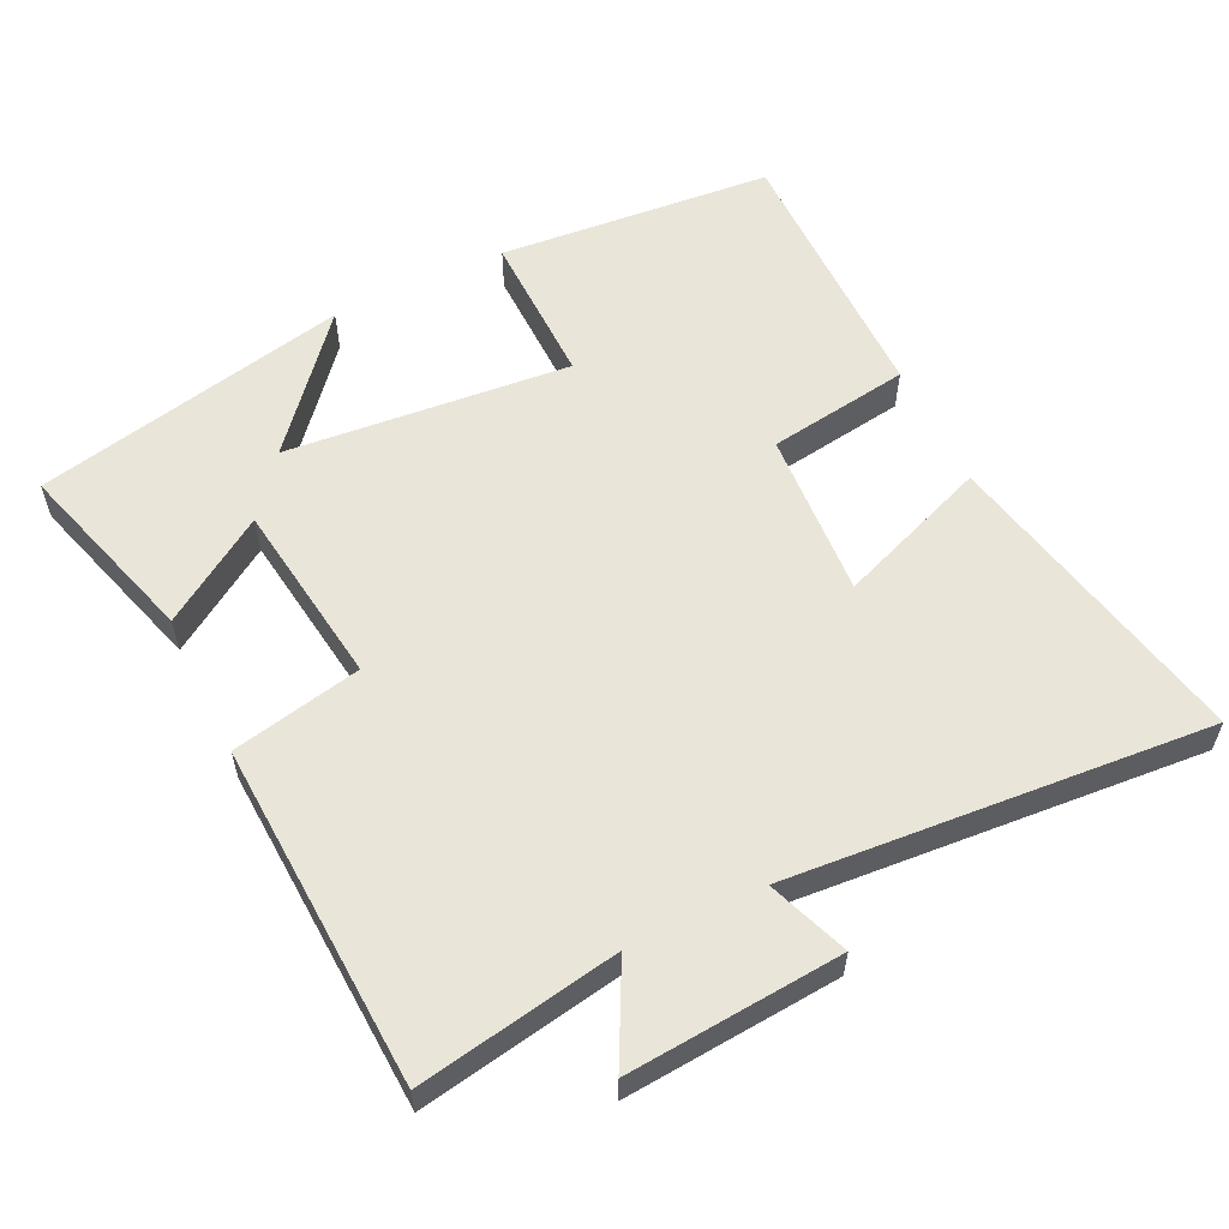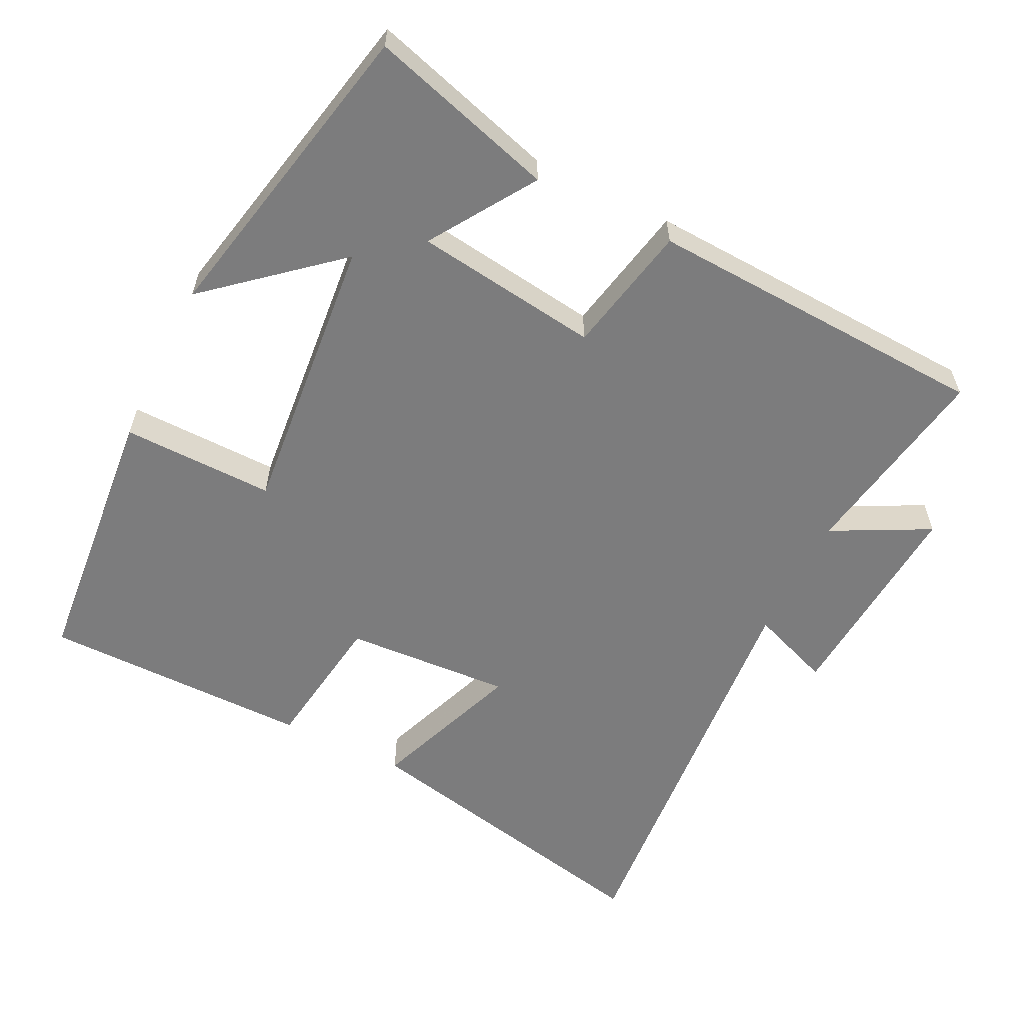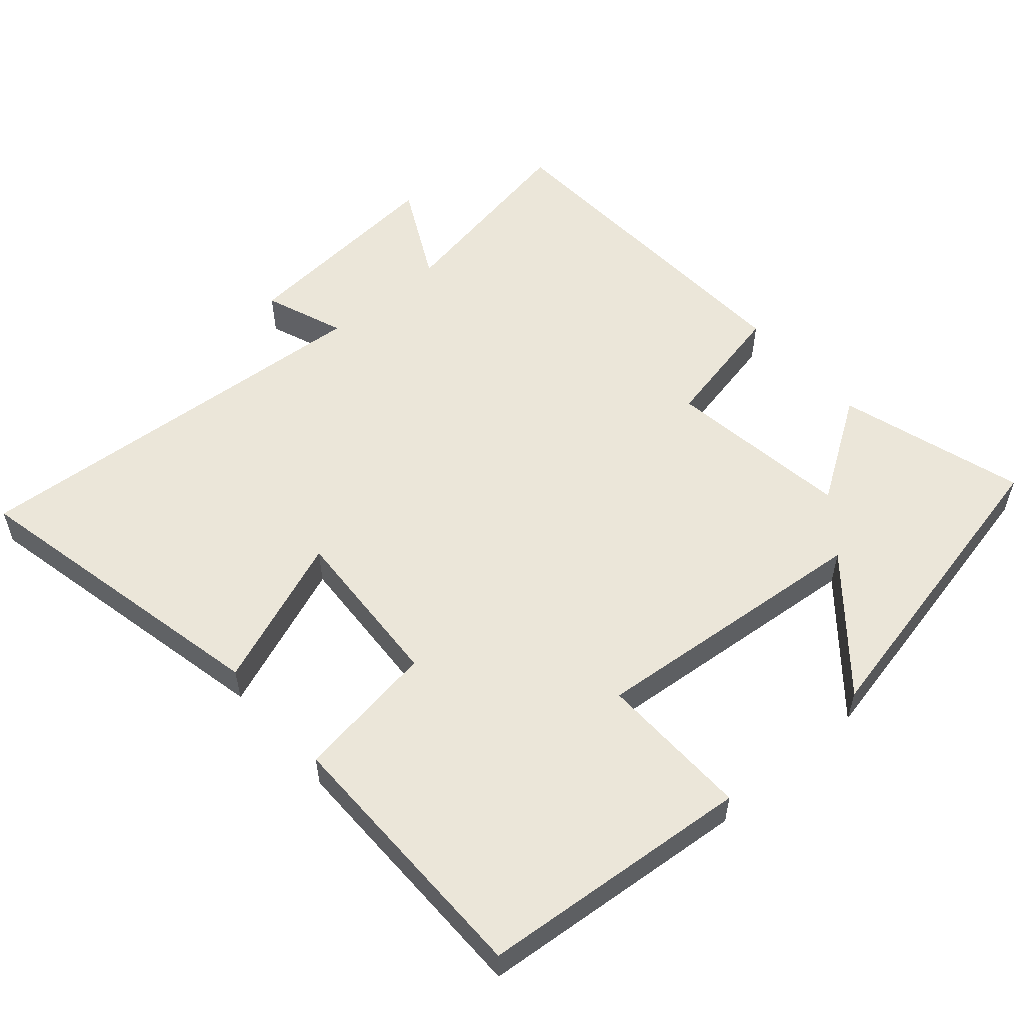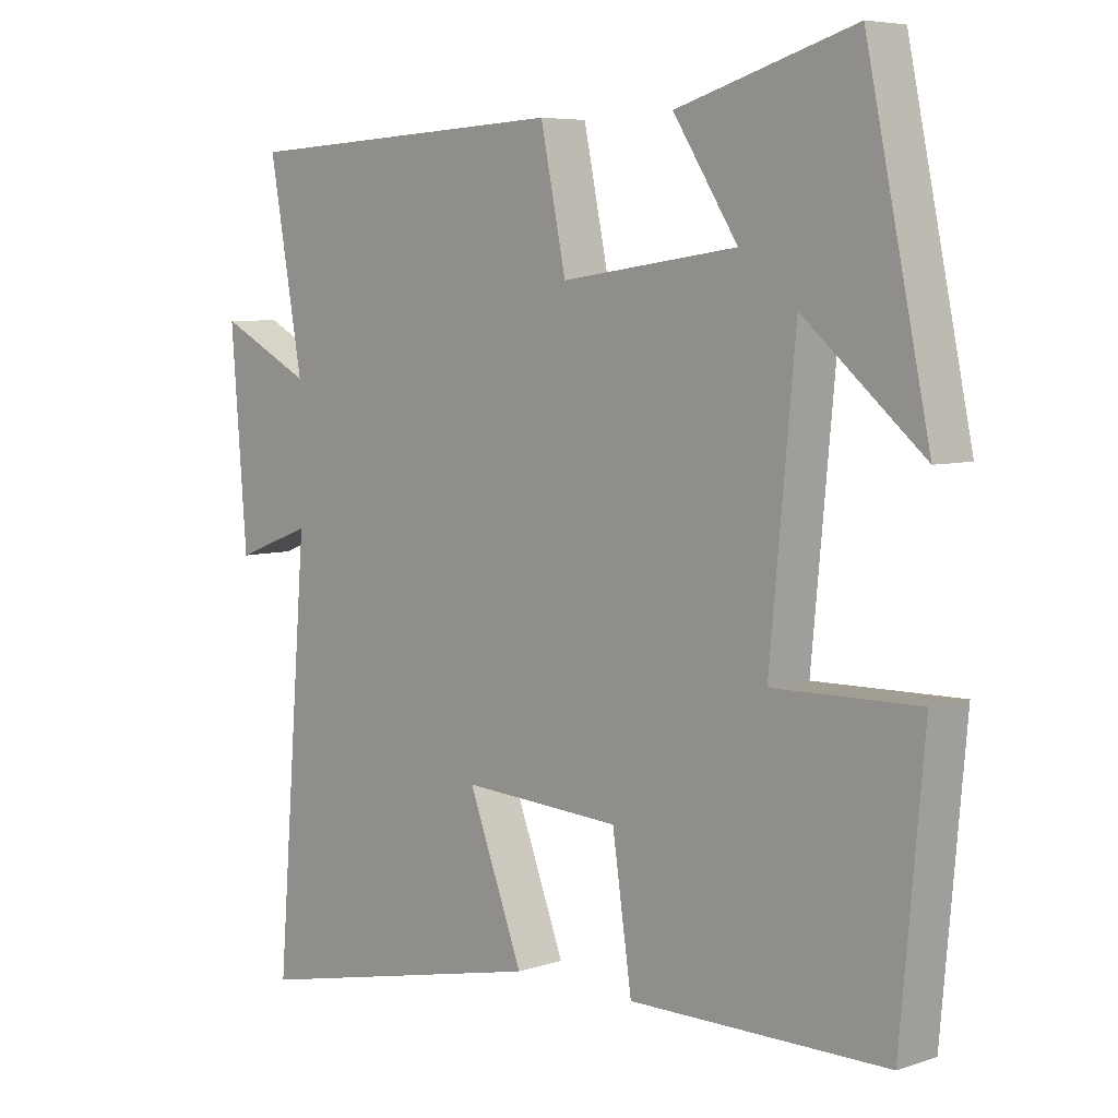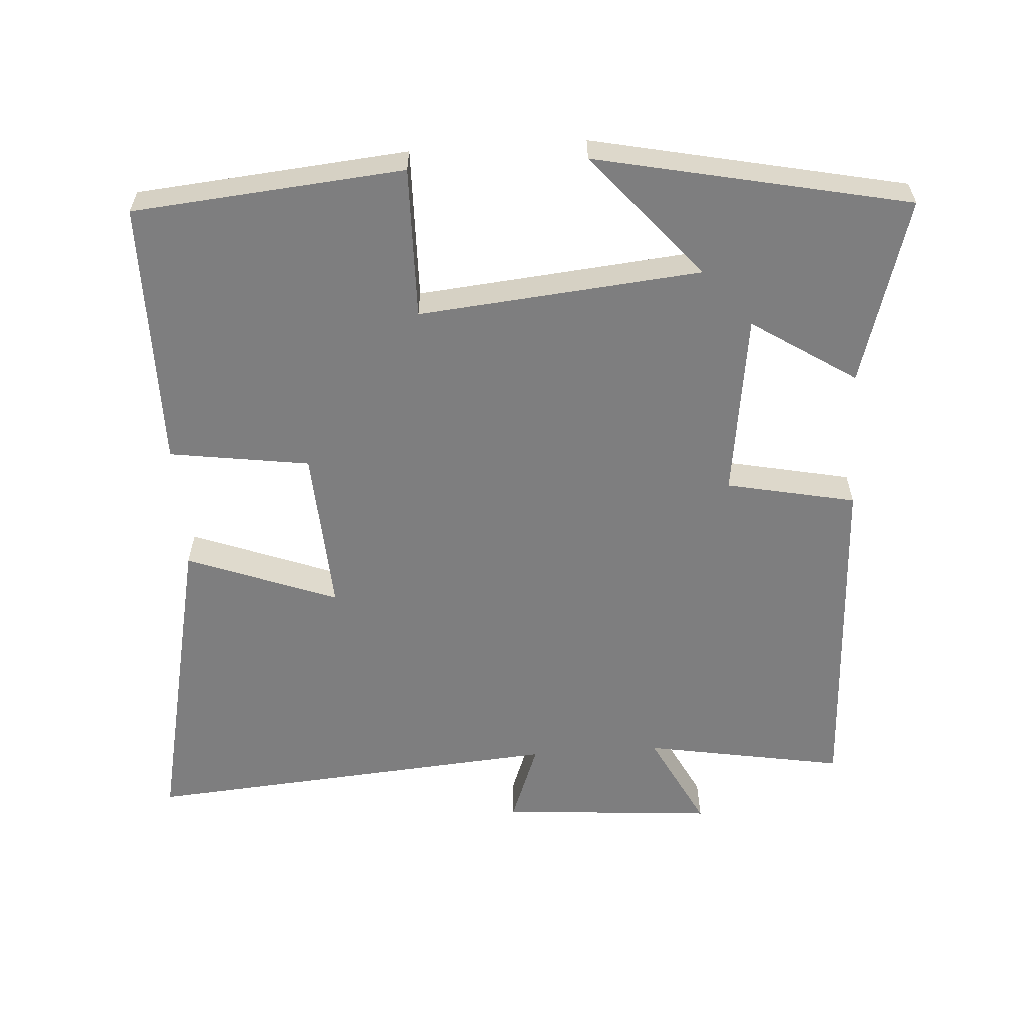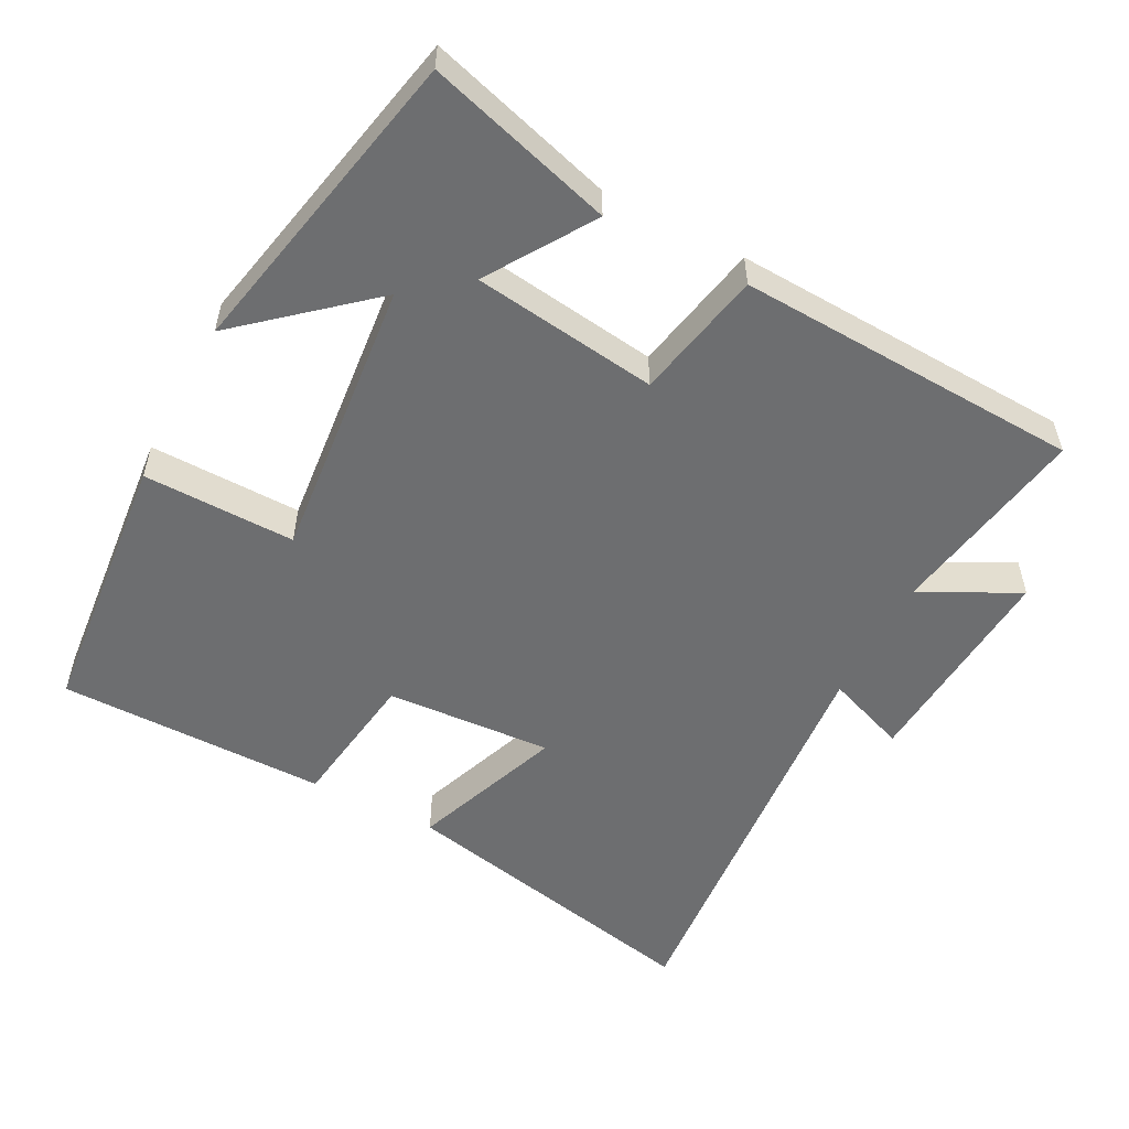
<metadata>
{"format":"obj","ext":"obj","renderer":"f3d","projection":"perspective","resolution":1024,"background":"white","views":[{"elev":58.2,"azim":64.2,"up":"+Y"},{"elev":-58.8,"azim":-26.2,"up":"+Y"},{"elev":55.3,"azim":-131.2,"up":"+Y"},{"elev":6.1,"azim":-134.6,"up":"+Z"},{"elev":-59.4,"azim":-86.2,"up":"+Y"},{"elev":-54.2,"azim":-27.4,"up":"+Y"}]}
</metadata>
<code>
v 0.55 0.07 0.476
v 0.5 0.07 0.191
v 0.638 0.07 0.262
v 0.614 0.07 -0.042
v 0.5 0.07 0.001
v 0.547 0.07 -0.595
v 0.101 0.07 -0.5
v 0.182 0.07 -0.286
v -0.054 0.07 -0.3
v -0.083 0.07 -0.5
v -0.465 0.07 -0.499
v -0.5 0.07 -0.113
v -0.284 0.07 -0.117
v -0.322 0.07 0.285
v -0.5 0.07 0.133
v -0.406 0.07 0.579
v -0.142 0.07 0.5
v -0.238 0.07 0.352
v 0.024 0.07 0.316
v 0.062 0.07 0.5
v 0.55 0 0.476
v 0.5 0 0.191
v 0.638 0 0.262
v 0.614 0 -0.042
v 0.5 0 0.001
v 0.547 0 -0.595
v 0.101 0 -0.5
v 0.182 0 -0.286
v -0.054 0 -0.3
v -0.083 0 -0.5
v -0.465 0 -0.499
v -0.5 0 -0.113
v -0.284 0 -0.117
v -0.322 0 0.285
v -0.5 0 0.133
v -0.406 0 0.579
v -0.142 0 0.5
v -0.238 0 0.352
v 0.024 0 0.316
v 0.062 0 0.5
f 19 20 1 2
f 18 19 2
f 16 17 18
f 14 15 16
f 14 16 18
f 13 14 18 2
f 9 10 11 12
f 8 9 12 13
f 5 6 7 8
f 5 8 13 2
f 2 3 4 5
f 22 21 40 39
f 22 39 38
f 38 37 36
f 36 35 34
f 38 36 34
f 22 38 34 33
f 32 31 30 29
f 33 32 29 28
f 28 27 26 25
f 22 33 28 25
f 25 24 23 22
f 1 21 22 2
f 2 22 23 3
f 3 23 24 4
f 4 24 25 5
f 5 25 26 6
f 6 26 27 7
f 7 27 28 8
f 8 28 29 9
f 9 29 30 10
f 10 30 31 11
f 11 31 32 12
f 12 32 33 13
f 13 33 34 14
f 14 34 35 15
f 15 35 36 16
f 16 36 37 17
f 17 37 38 18
f 18 38 39 19
f 19 39 40 20
f 20 40 21 1

</code>
